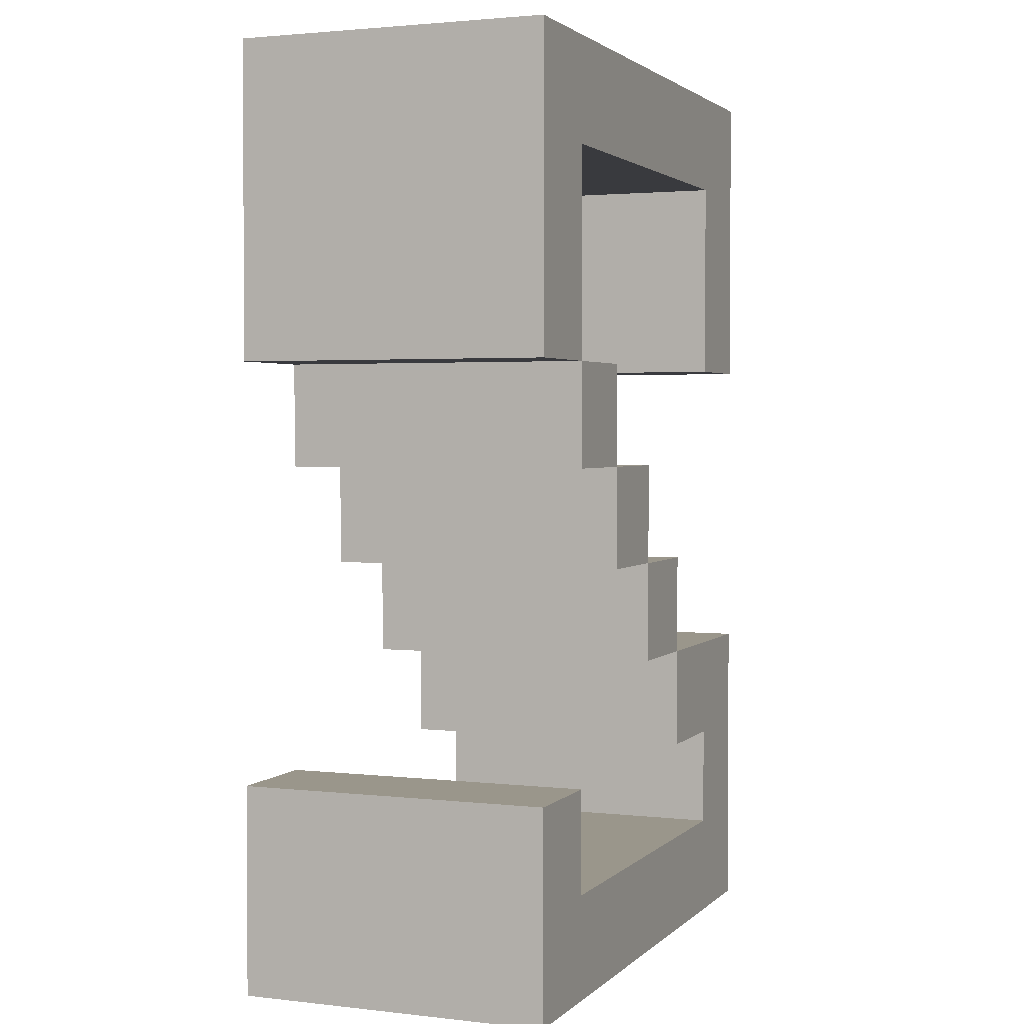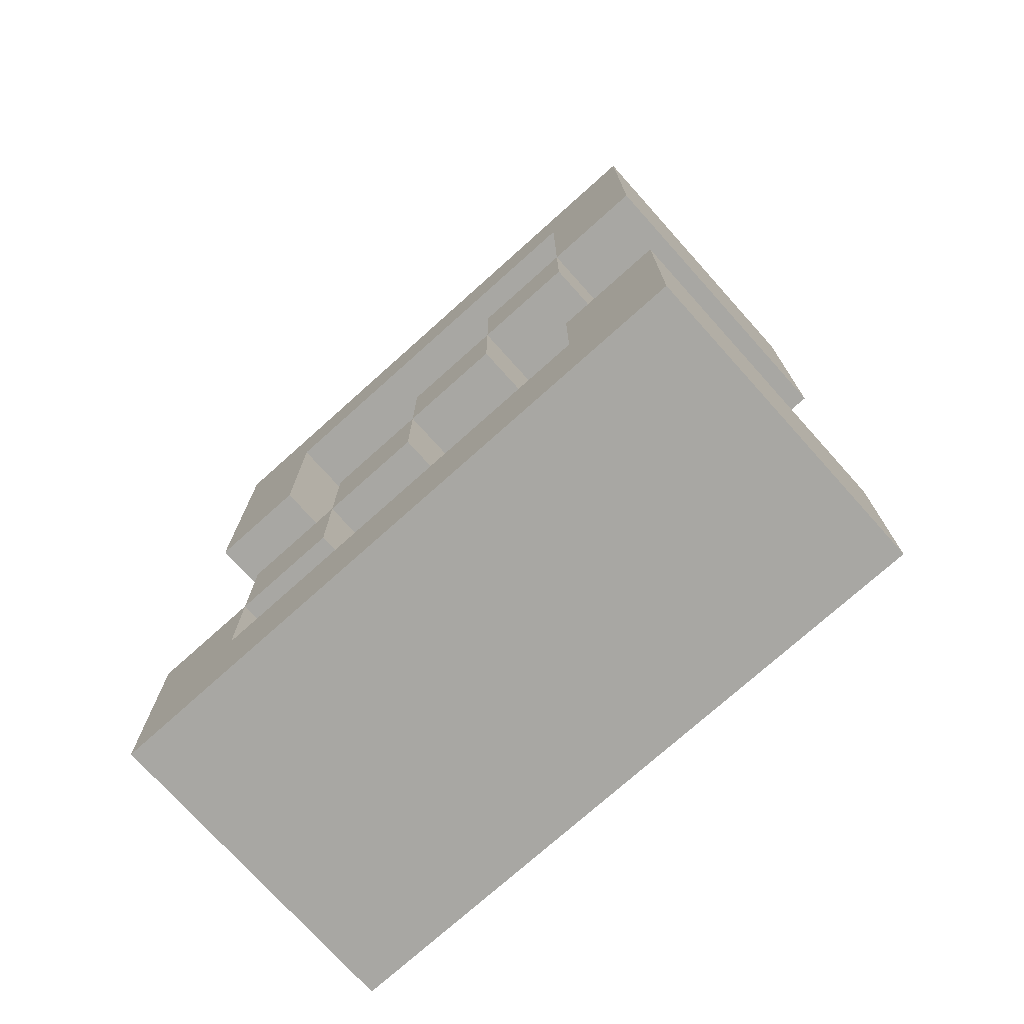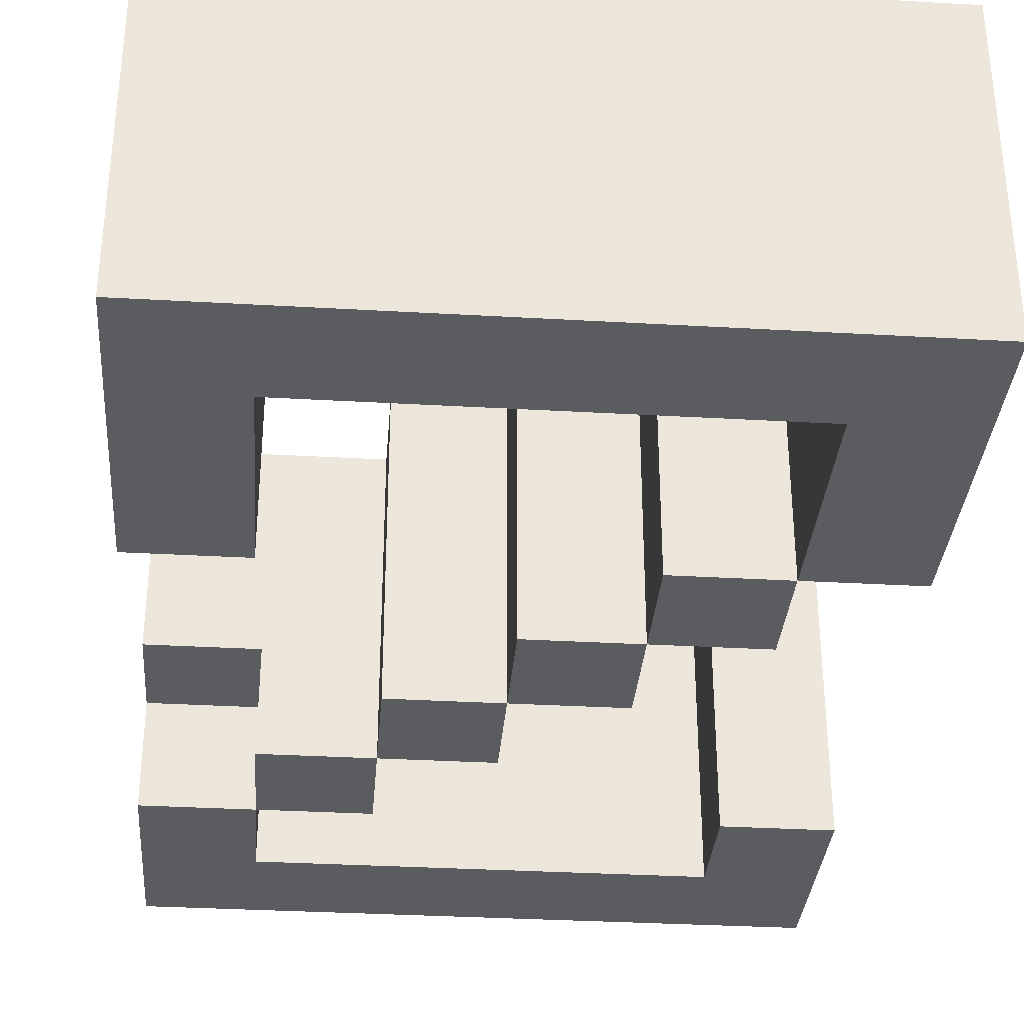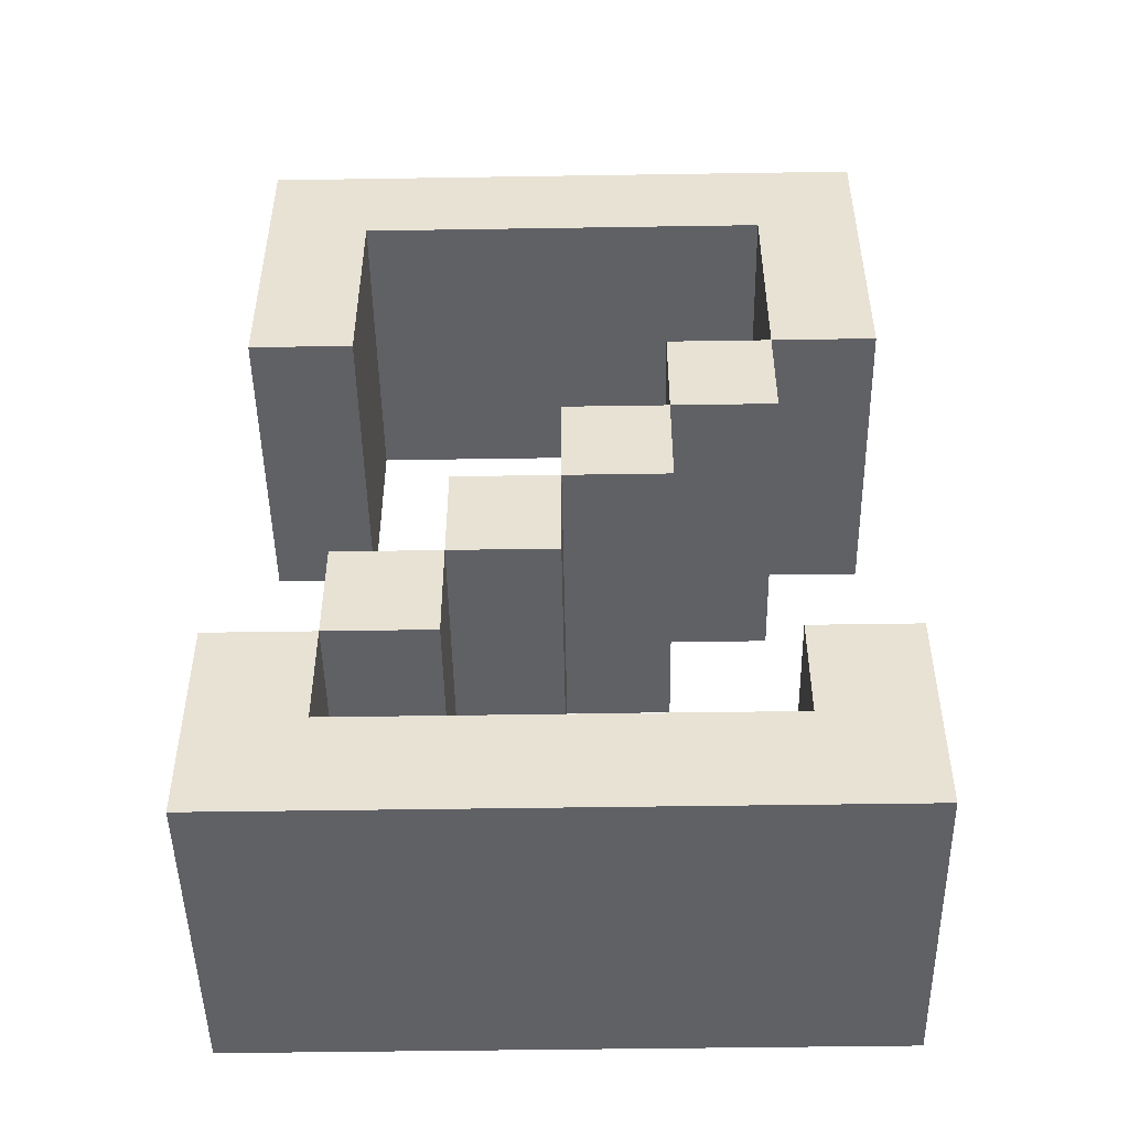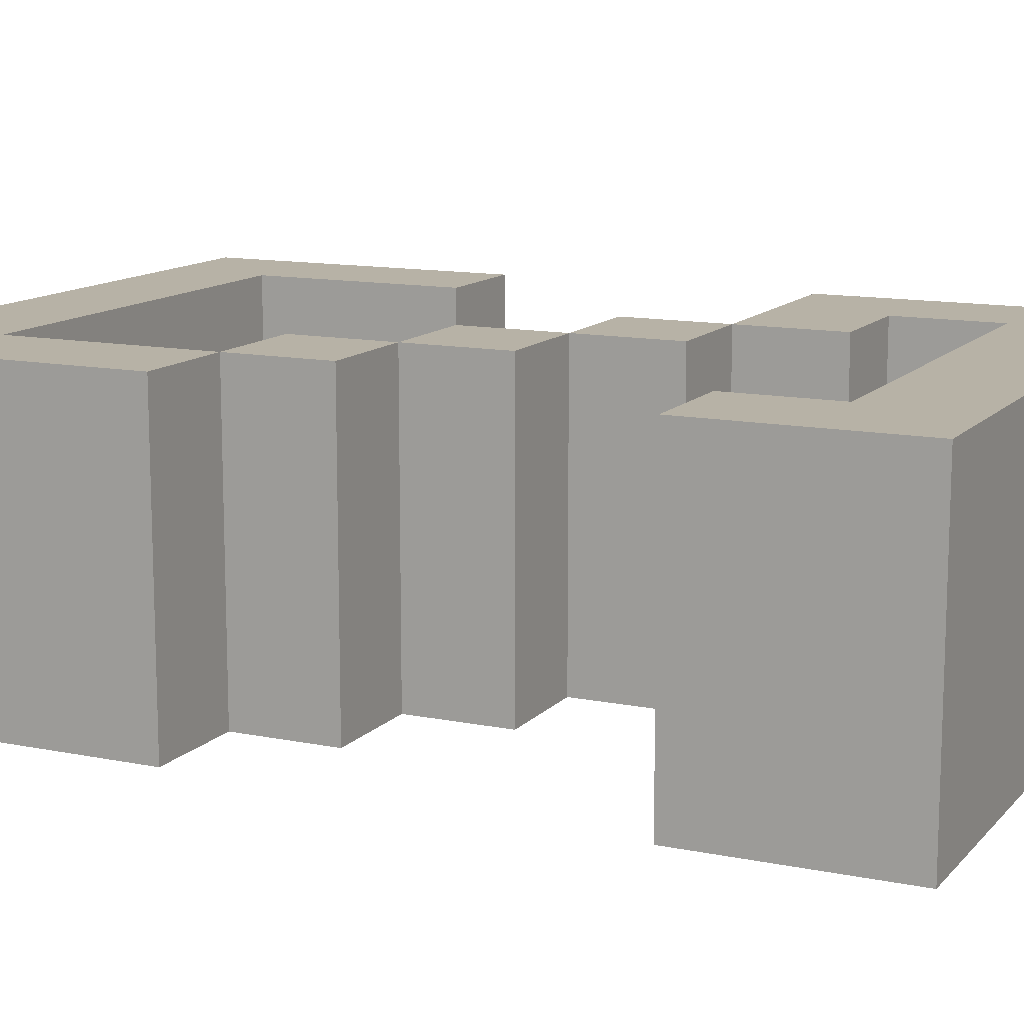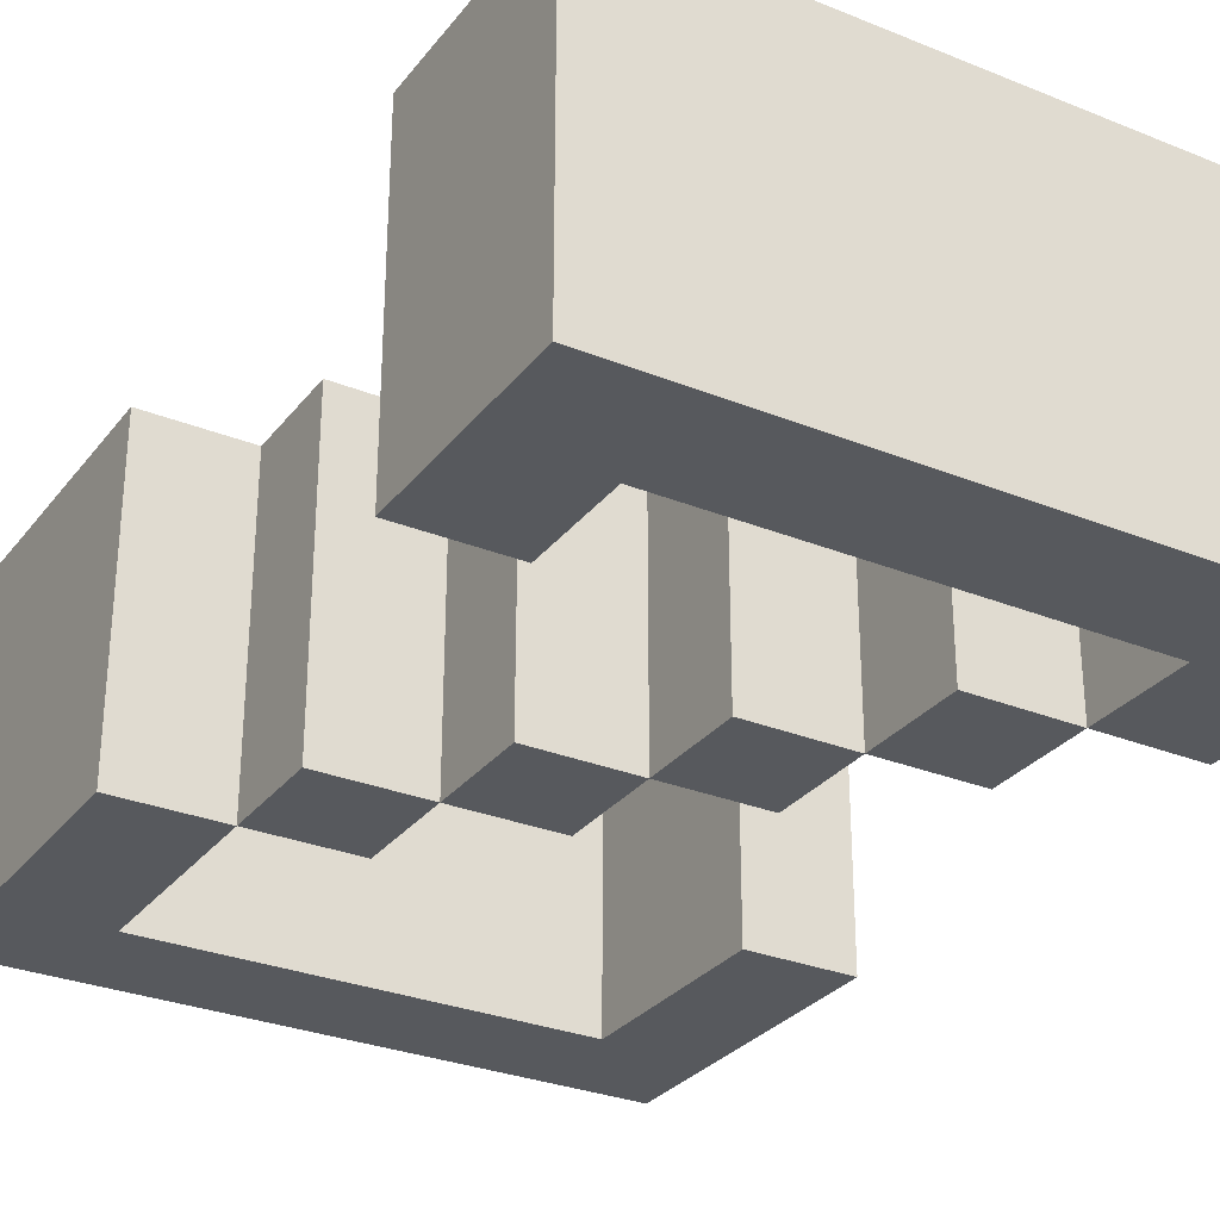
<metadata>
{"format":"obj","ext":"obj","renderer":"f3d","projection":"perspective","resolution":1024,"background":"white","views":[{"elev":2.3,"azim":-68.2,"up":"+Y"},{"elev":-74.5,"azim":-138.1,"up":"+Y"},{"elev":-33.6,"azim":175.5,"up":"+Z"},{"elev":-48.7,"azim":-179.0,"up":"+Y"},{"elev":12.5,"azim":-64.6,"up":"+Z"},{"elev":-29.7,"azim":-30.6,"up":"+Z"}]}
</metadata>
<code>
o
v -1.4 0.8 -1.7
v -1.4 0.8 -1.8
v -1.4 0.8 -1.9
v -1.4 0.8 -2
v -1.4 1 -1.7
v -1.4 1 -1.8
v -1.4 1 -1.9
v -1.4 1 -2
v -1.4 1.4 -1.7
v -1.4 1.4 -1.8
v -1.4 1.4 -1.9
v -1.4 1.4 -2
v -1.4 1.7 -1.7
v -1.4 1.7 -1.8
v -1.4 1.7 -1.9
v -1.4 1.7 -2
v -1.3 1.3 -1.7
v -1.3 1.3 -1.8
v -1.3 1.3 -1.9
v -1.3 1.3 -2
v -1.3 1.4 -1.7
v -1.3 1.4 -1.8
v -1.3 1.4 -1.9
v -1.3 1.4 -2
v -1.2 1.2 -1.7
v -1.2 1.2 -1.8
v -1.2 1.2 -1.9
v -1.2 1.2 -2
v -1.2 1.3 -1.7
v -1.2 1.3 -1.8
v -1.2 1.3 -1.9
v -1.2 1.3 -2
v -1.1 1.1 -1.7
v -1.1 1.1 -1.8
v -1.1 1.1 -1.9
v -1.1 1.1 -2
v -1.1 1.2 -1.7
v -1.1 1.2 -1.8
v -1.1 1.2 -1.9
v -1.1 1.2 -2
v -1 1 -1.7
v -1 1 -1.8
v -1 1 -1.9
v -1 1 -2
v -1 1.1 -1.7
v -1 1.1 -1.8
v -1 1.1 -1.9
v -1 1.1 -2
v -0.9 0.9 -1.7
v -0.9 0.9 -1.8
v -0.9 0.9 -1.9
v -0.9 0.9 -2
v -0.9 1 -1.7
v -0.9 1 -1.8
v -0.9 1 -1.9
v -0.9 1 -2
v -0.9 1.4 -1.7
v -0.9 1.4 -1.8
v -0.9 1.4 -1.9
v -0.9 1.4 -2
v -0.9 1.6 -1.7
v -0.9 1.6 -1.8
v -0.9 1.6 -1.9
v -0.9 1.6 -2
v -1.3 0.9 -1.7
v -1.3 0.9 -1.8
v -1.3 0.9 -1.9
v -1.3 0.9 -2
v -1.3 1 -1.7
v -1.3 1 -1.8
v -1.3 1 -1.9
v -1.3 1 -2
v -1.3 1.4 -1.7
v -1.3 1.4 -1.8
v -1.3 1.4 -1.9
v -1.3 1.4 -2
v -1.3 1.6 -1.7
v -1.3 1.6 -1.8
v -1.3 1.6 -1.9
v -1.3 1.6 -2
v -1.2 1.3 -1.7
v -1.2 1.3 -1.8
v -1.2 1.3 -1.9
v -1.2 1.3 -2
v -1.2 1.4 -1.7
v -1.2 1.4 -1.8
v -1.2 1.4 -1.9
v -1.2 1.4 -2
v -1.1 1.2 -1.7
v -1.1 1.2 -1.8
v -1.1 1.2 -1.9
v -1.1 1.2 -2
v -1.1 1.3 -1.7
v -1.1 1.3 -1.8
v -1.1 1.3 -1.9
v -1.1 1.3 -2
v -1 1.1 -1.7
v -1 1.1 -1.8
v -1 1.1 -1.9
v -1 1.1 -2
v -1 1.2 -1.7
v -1 1.2 -1.8
v -1 1.2 -1.9
v -1 1.2 -2
v -0.9 1 -1.9
v -0.9 1 -2
v -0.9 1.1 -1.9
v -0.9 1.1 -2
v -0.8 0.8 -1.7
v -0.8 0.8 -1.8
v -0.8 0.8 -1.9
v -0.8 0.8 -2
v -0.8 0.9 -1.9
v -0.8 0.9 -2
v -0.8 1 -1.9
v -0.8 1 -2
v -0.8 1.1 -1.7
v -0.8 1.1 -1.8
v -0.8 1.1 -1.9
v -0.8 1.4 -1.7
v -0.8 1.4 -1.8
v -0.8 1.4 -1.9
v -0.8 1.4 -2
v -0.8 1.6 -1.9
v -0.8 1.6 -2
v -0.8 1.7 -1.7
v -0.8 1.7 -1.8
v -0.8 1.7 -1.9
v -0.8 1.7 -2
v -1.4 0.8 -1.7
v -1.4 1 -1.7
v -1.4 1.4 -1.7
v -1.4 1.7 -1.7
v -1.3 0.9 -1.7
v -1.3 1 -1.7
v -1.3 1.3 -1.7
v -1.3 1.4 -1.7
v -1.3 1.6 -1.7
v -1.2 1.2 -1.7
v -1.2 1.3 -1.7
v -1.2 1.4 -1.7
v -1.1 1.1 -1.7
v -1.1 1.2 -1.7
v -1.1 1.3 -1.7
v -1 1 -1.7
v -1 1.1 -1.7
v -1 1.2 -1.7
v -0.9 0.9 -1.7
v -0.9 1 -1.7
v -0.9 1.4 -1.7
v -0.9 1.6 -1.7
v -0.8 0.8 -1.7
v -0.8 1.1 -1.7
v -0.8 1.4 -1.7
v -0.8 1.7 -1.7
v -0.9 1 -1.9
v -0.9 1.1 -1.9
v -0.8 1 -1.9
v -0.8 1.1 -1.9
v -1.4 0.8 -2
v -1.4 1 -2
v -1.4 1.4 -2
v -1.4 1.7 -2
v -1.3 0.9 -2
v -1.3 1 -2
v -1.3 1.3 -2
v -1.3 1.4 -2
v -1.3 1.6 -2
v -1.2 1.2 -2
v -1.2 1.3 -2
v -1.2 1.4 -2
v -1.1 1.1 -2
v -1.1 1.2 -2
v -1.1 1.3 -2
v -1 1 -2
v -1 1.1 -2
v -1 1.2 -2
v -0.9 0.9 -2
v -0.9 1 -2
v -0.9 1.1 -2
v -0.9 1.4 -2
v -0.9 1.6 -2
v -0.8 0.8 -2
v -0.8 0.9 -2
v -0.8 1 -2
v -0.8 1.4 -2
v -0.8 1.6 -2
v -0.8 1.7 -2
v -1.4 0.8 -1.7
v -0.8 0.8 -1.7
v -1.4 0.8 -1.8
v -0.8 0.8 -1.8
v -1.4 0.8 -1.9
v -0.8 0.8 -1.9
v -1.4 0.8 -2
v -0.8 0.8 -2
v -1 1 -1.7
v -0.9 1 -1.7
v -1 1 -1.8
v -0.9 1 -1.8
v -1 1 -1.9
v -0.9 1 -1.9
v -1 1 -2
v -0.9 1 -2
v -1.1 1.1 -1.7
v -1 1.1 -1.7
v -1.1 1.1 -1.8
v -1 1.1 -1.8
v -1.1 1.1 -1.9
v -1 1.1 -1.9
v -1.1 1.1 -2
v -1 1.1 -2
v -1.2 1.2 -1.7
v -1.1 1.2 -1.7
v -1.2 1.2 -1.8
v -1.1 1.2 -1.8
v -1.2 1.2 -1.9
v -1.1 1.2 -1.9
v -1.2 1.2 -2
v -1.1 1.2 -2
v -1.3 1.3 -1.7
v -1.2 1.3 -1.7
v -1.3 1.3 -1.8
v -1.2 1.3 -1.8
v -1.3 1.3 -1.9
v -1.2 1.3 -1.9
v -1.3 1.3 -2
v -1.2 1.3 -2
v -1.4 1.4 -1.7
v -1.3 1.4 -1.7
v -0.9 1.4 -1.7
v -0.8 1.4 -1.7
v -1.4 1.4 -1.8
v -1.3 1.4 -1.8
v -0.9 1.4 -1.8
v -0.8 1.4 -1.8
v -1.4 1.4 -1.9
v -1.3 1.4 -1.9
v -0.9 1.4 -1.9
v -0.8 1.4 -1.9
v -1.4 1.4 -2
v -1.3 1.4 -2
v -0.9 1.4 -2
v -0.8 1.4 -2
v -1.3 1.6 -1.7
v -0.9 1.6 -1.7
v -1.3 1.6 -1.8
v -0.9 1.6 -1.8
v -1.3 1.6 -1.9
v -0.9 1.6 -1.9
v -1.3 1.6 -2
v -0.9 1.6 -2
v -1.3 0.9 -1.7
v -0.9 0.9 -1.7
v -1.3 0.9 -1.8
v -0.9 0.9 -1.8
v -1.3 0.9 -1.9
v -0.9 0.9 -1.9
v -1.3 0.9 -2
v -0.9 0.9 -2
v -1.4 1 -1.7
v -1.3 1 -1.7
v -1.4 1 -1.8
v -1.3 1 -1.8
v -1.4 1 -1.9
v -1.3 1 -1.9
v -0.9 1 -1.9
v -0.8 1 -1.9
v -1.4 1 -2
v -1.3 1 -2
v -0.9 1 -2
v -0.8 1 -2
v -1 1.1 -1.7
v -0.8 1.1 -1.7
v -1 1.1 -1.8
v -0.8 1.1 -1.8
v -1 1.1 -1.9
v -0.9 1.1 -1.9
v -0.8 1.1 -1.9
v -1 1.1 -2
v -0.9 1.1 -2
v -1.1 1.2 -1.7
v -1 1.2 -1.7
v -1.1 1.2 -1.8
v -1 1.2 -1.8
v -1.1 1.2 -1.9
v -1 1.2 -1.9
v -1.1 1.2 -2
v -1 1.2 -2
v -1.2 1.3 -1.7
v -1.1 1.3 -1.7
v -1.2 1.3 -1.8
v -1.1 1.3 -1.8
v -1.2 1.3 -1.9
v -1.1 1.3 -1.9
v -1.2 1.3 -2
v -1.1 1.3 -2
v -1.3 1.4 -1.7
v -1.2 1.4 -1.7
v -1.3 1.4 -1.8
v -1.2 1.4 -1.8
v -1.3 1.4 -1.9
v -1.2 1.4 -1.9
v -1.3 1.4 -2
v -1.2 1.4 -2
v -1.4 1.7 -1.7
v -0.8 1.7 -1.7
v -1.4 1.7 -1.8
v -0.8 1.7 -1.8
v -1.4 1.7 -1.9
v -0.8 1.7 -1.9
v -1.4 1.7 -2
v -0.8 1.7 -2
f 5 2 1
f 6 3 2
f 6 2 5
f 7 4 3
f 7 3 6
f 8 4 7
f 13 10 9
f 14 11 10
f 14 10 13
f 15 12 11
f 15 11 14
f 16 12 15
f 21 18 17
f 22 19 18
f 22 18 21
f 23 20 19
f 23 19 22
f 24 20 23
f 29 26 25
f 30 27 26
f 30 26 29
f 31 28 27
f 31 27 30
f 32 28 31
f 37 34 33
f 38 35 34
f 38 34 37
f 39 36 35
f 39 35 38
f 40 36 39
f 45 42 41
f 46 43 42
f 46 42 45
f 47 44 43
f 47 43 46
f 48 44 47
f 53 50 49
f 54 51 50
f 54 50 53
f 55 52 51
f 55 51 54
f 56 52 55
f 61 58 57
f 62 59 58
f 62 58 61
f 63 60 59
f 63 59 62
f 64 60 63
f 65 66 69
f 66 67 70
f 69 66 70
f 67 68 71
f 70 67 71
f 71 68 72
f 73 74 77
f 74 75 78
f 77 74 78
f 75 76 79
f 78 75 79
f 79 76 80
f 81 82 85
f 82 83 86
f 85 82 86
f 83 84 87
f 86 83 87
f 87 84 88
f 89 90 93
f 90 91 94
f 93 90 94
f 91 92 95
f 94 91 95
f 95 92 96
f 97 98 101
f 98 99 102
f 101 98 102
f 99 100 103
f 102 99 103
f 103 100 104
f 105 106 107
f 107 106 108
f 110 111 113
f 111 112 113
f 113 112 114
f 110 113 115
f 113 114 115
f 115 114 116
f 109 110 117
f 110 115 118
f 117 110 118
f 118 115 119
f 121 122 124
f 122 123 124
f 124 123 125
f 120 121 126
f 121 124 127
f 126 121 127
f 124 125 128
f 127 124 128
f 128 125 129
f 134 131 130
f 135 131 134
f 137 133 132
f 138 133 137
f 140 137 136
f 141 137 140
f 143 140 139
f 144 140 143
f 146 143 142
f 147 143 146
f 148 134 130
f 149 146 145
f 151 133 138
f 152 149 148
f 152 148 130
f 153 146 149
f 153 149 152
f 154 151 150
f 155 133 151
f 155 151 154
f 156 157 158
f 158 157 159
f 160 161 164
f 164 161 165
f 162 163 167
f 167 163 168
f 166 167 170
f 170 167 171
f 169 170 173
f 173 170 174
f 172 173 176
f 176 173 177
f 160 164 178
f 175 176 179
f 179 176 180
f 168 163 182
f 160 178 183
f 178 179 184
f 183 178 184
f 184 179 185
f 181 182 186
f 182 163 187
f 186 182 187
f 187 163 188
f 191 190 189
f 192 190 191
f 193 192 191
f 194 192 193
f 195 194 193
f 196 194 195
f 199 198 197
f 200 198 199
f 201 200 199
f 202 200 201
f 203 202 201
f 204 202 203
f 207 206 205
f 208 206 207
f 209 208 207
f 210 208 209
f 211 210 209
f 212 210 211
f 215 214 213
f 216 214 215
f 217 216 215
f 218 216 217
f 219 218 217
f 220 218 219
f 223 222 221
f 224 222 223
f 225 224 223
f 226 224 225
f 227 226 225
f 228 226 227
f 233 230 229
f 234 230 233
f 235 232 231
f 236 232 235
f 237 234 233
f 238 234 237
f 239 236 235
f 240 236 239
f 241 238 237
f 242 238 241
f 243 240 239
f 244 240 243
f 247 246 245
f 248 246 247
f 249 248 247
f 250 248 249
f 251 250 249
f 252 250 251
f 253 254 255
f 255 254 256
f 255 256 257
f 257 256 258
f 257 258 259
f 259 258 260
f 261 262 263
f 263 262 264
f 263 264 265
f 265 264 266
f 265 266 269
f 269 266 270
f 267 268 271
f 271 268 272
f 273 274 275
f 275 274 276
f 275 276 277
f 277 276 278
f 278 276 279
f 277 278 280
f 280 278 281
f 282 283 284
f 284 283 285
f 284 285 286
f 286 285 287
f 286 287 288
f 288 287 289
f 290 291 292
f 292 291 293
f 292 293 294
f 294 293 295
f 294 295 296
f 296 295 297
f 298 299 300
f 300 299 301
f 300 301 302
f 302 301 303
f 302 303 304
f 304 303 305
f 306 307 308
f 308 307 309
f 308 309 310
f 310 309 311
f 310 311 312
f 312 311 313

</code>
